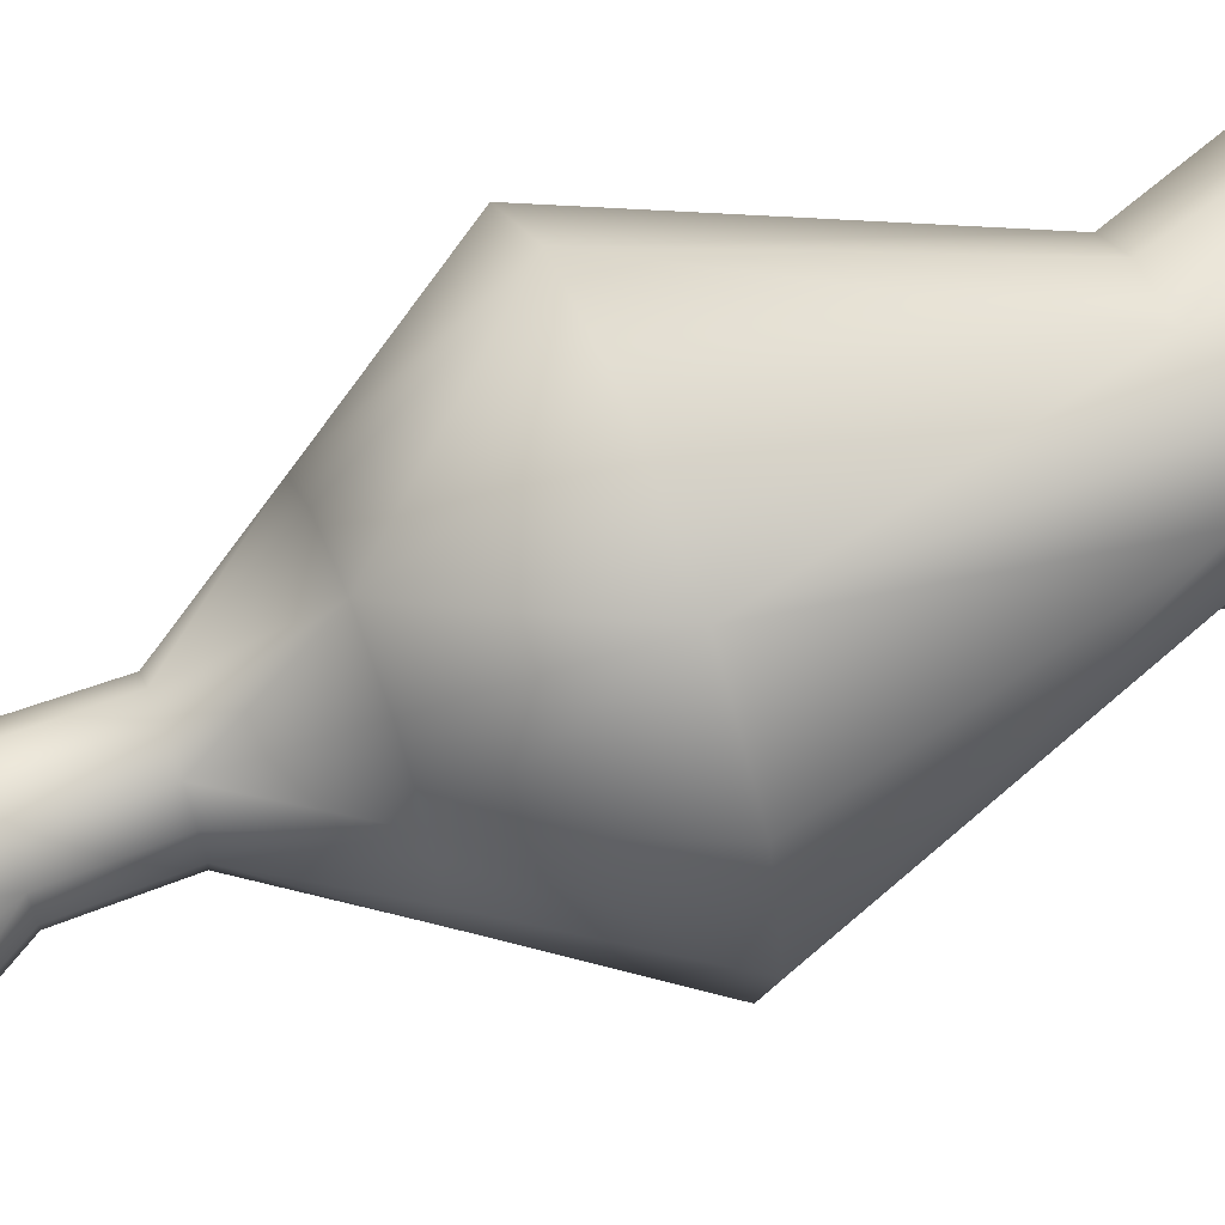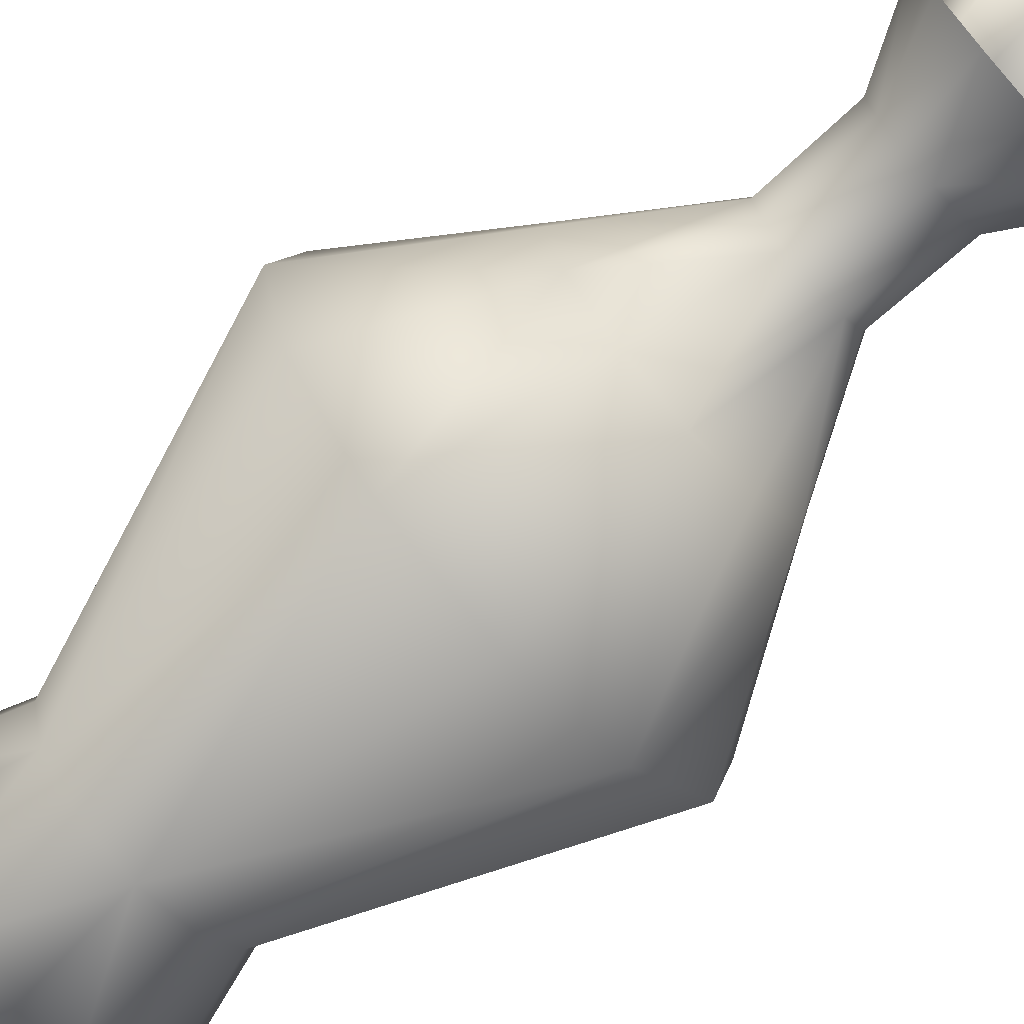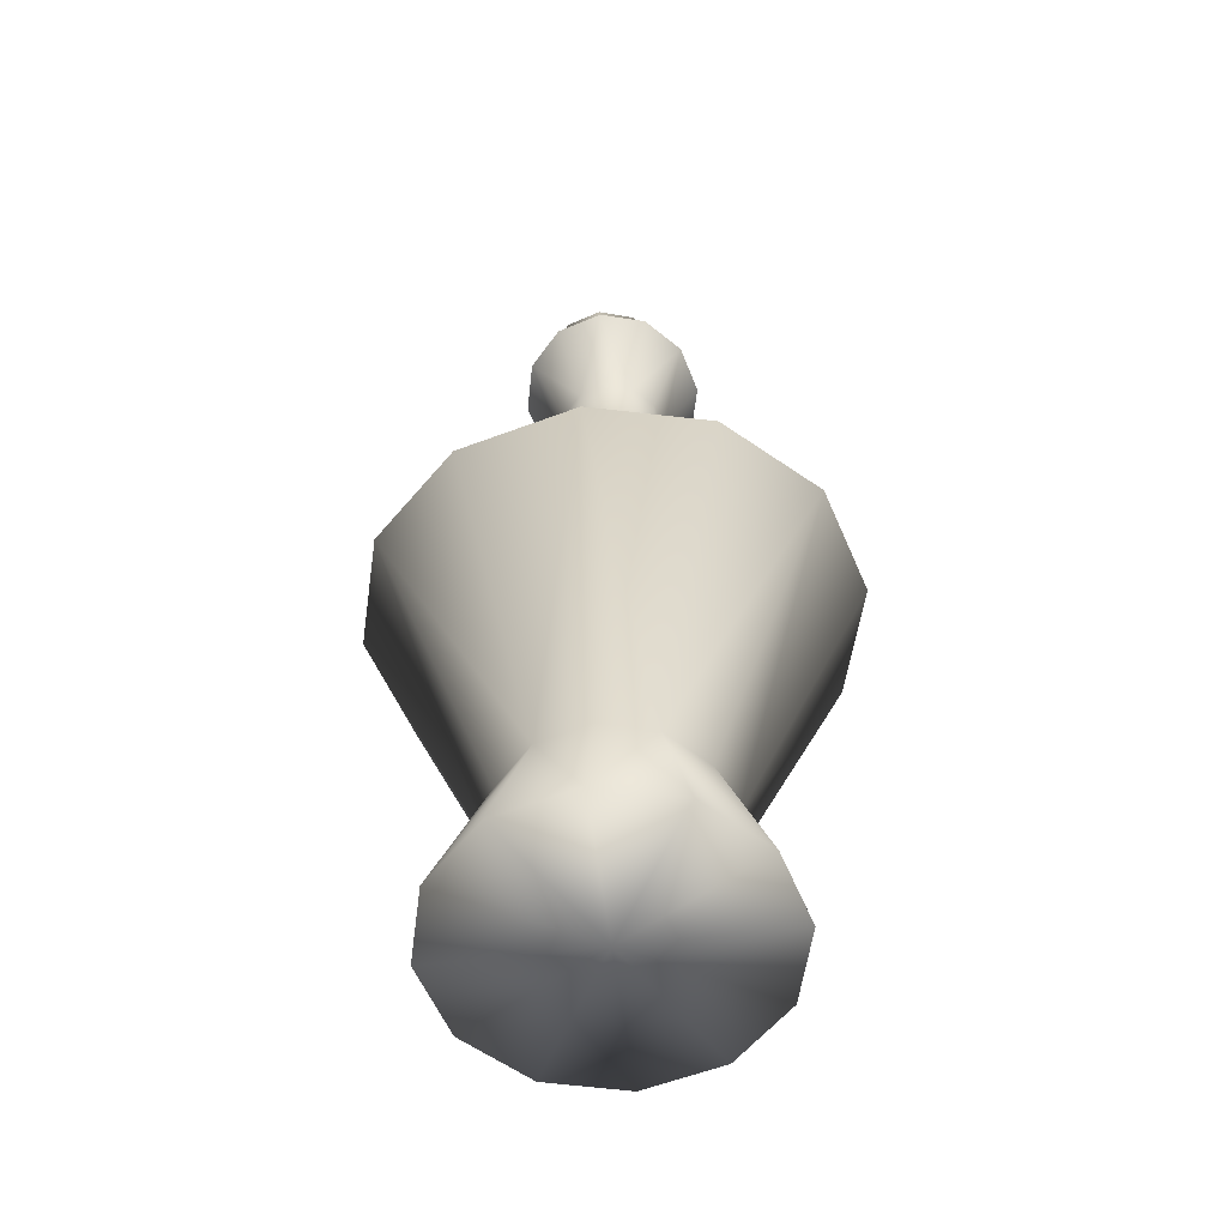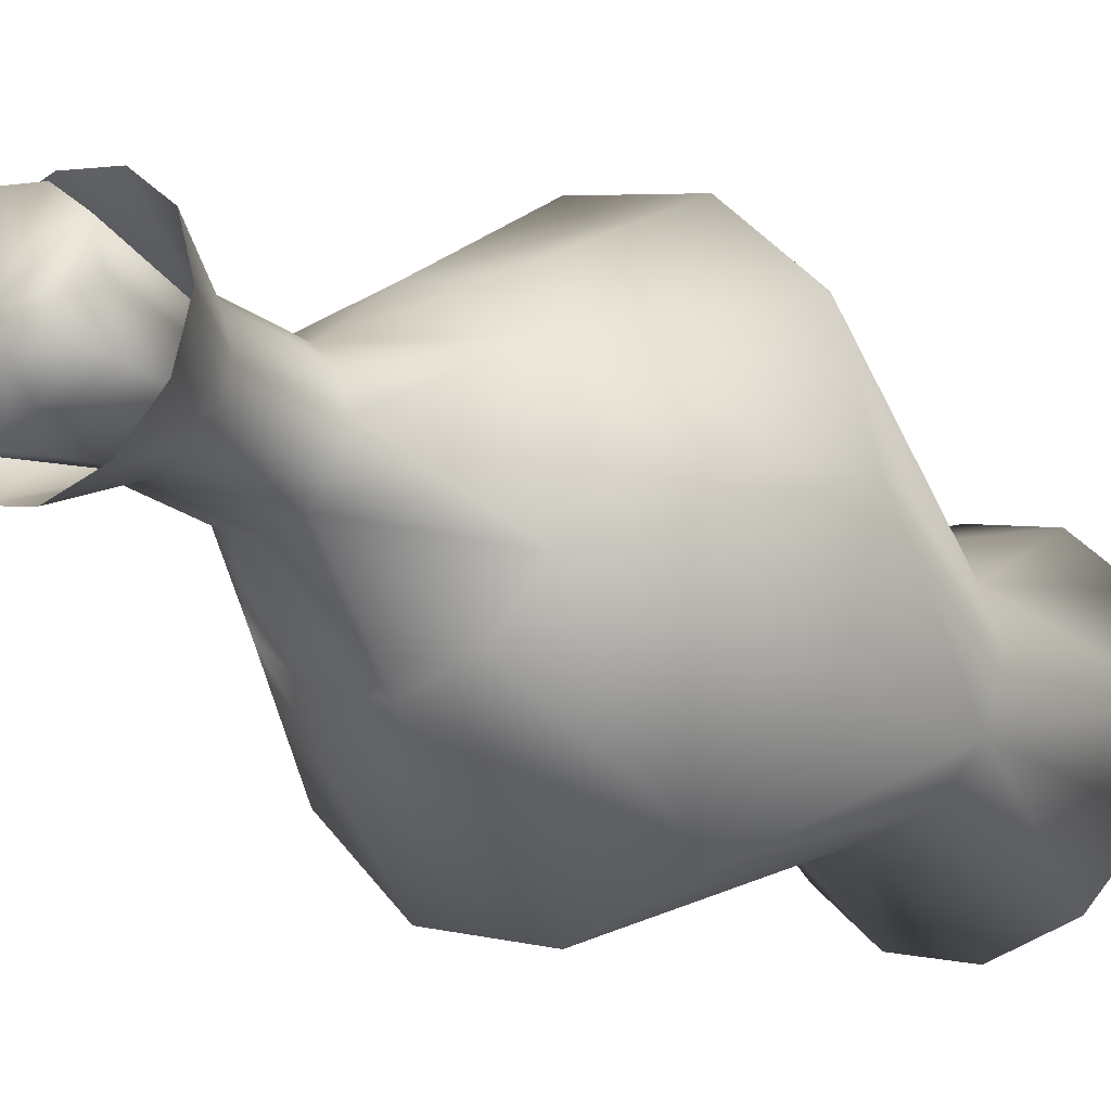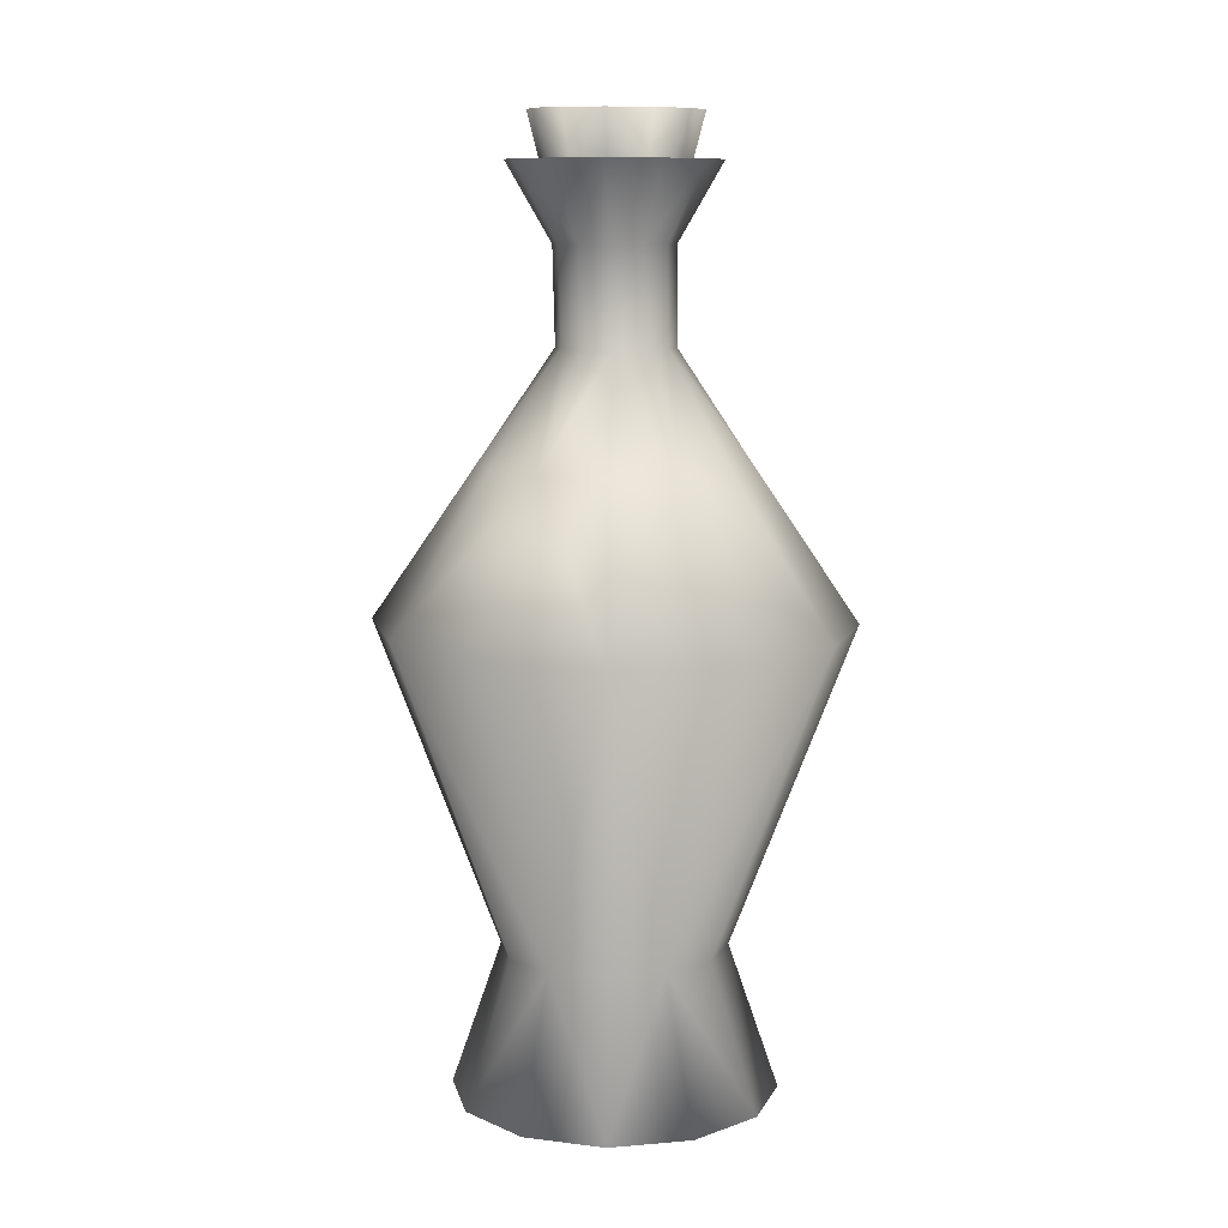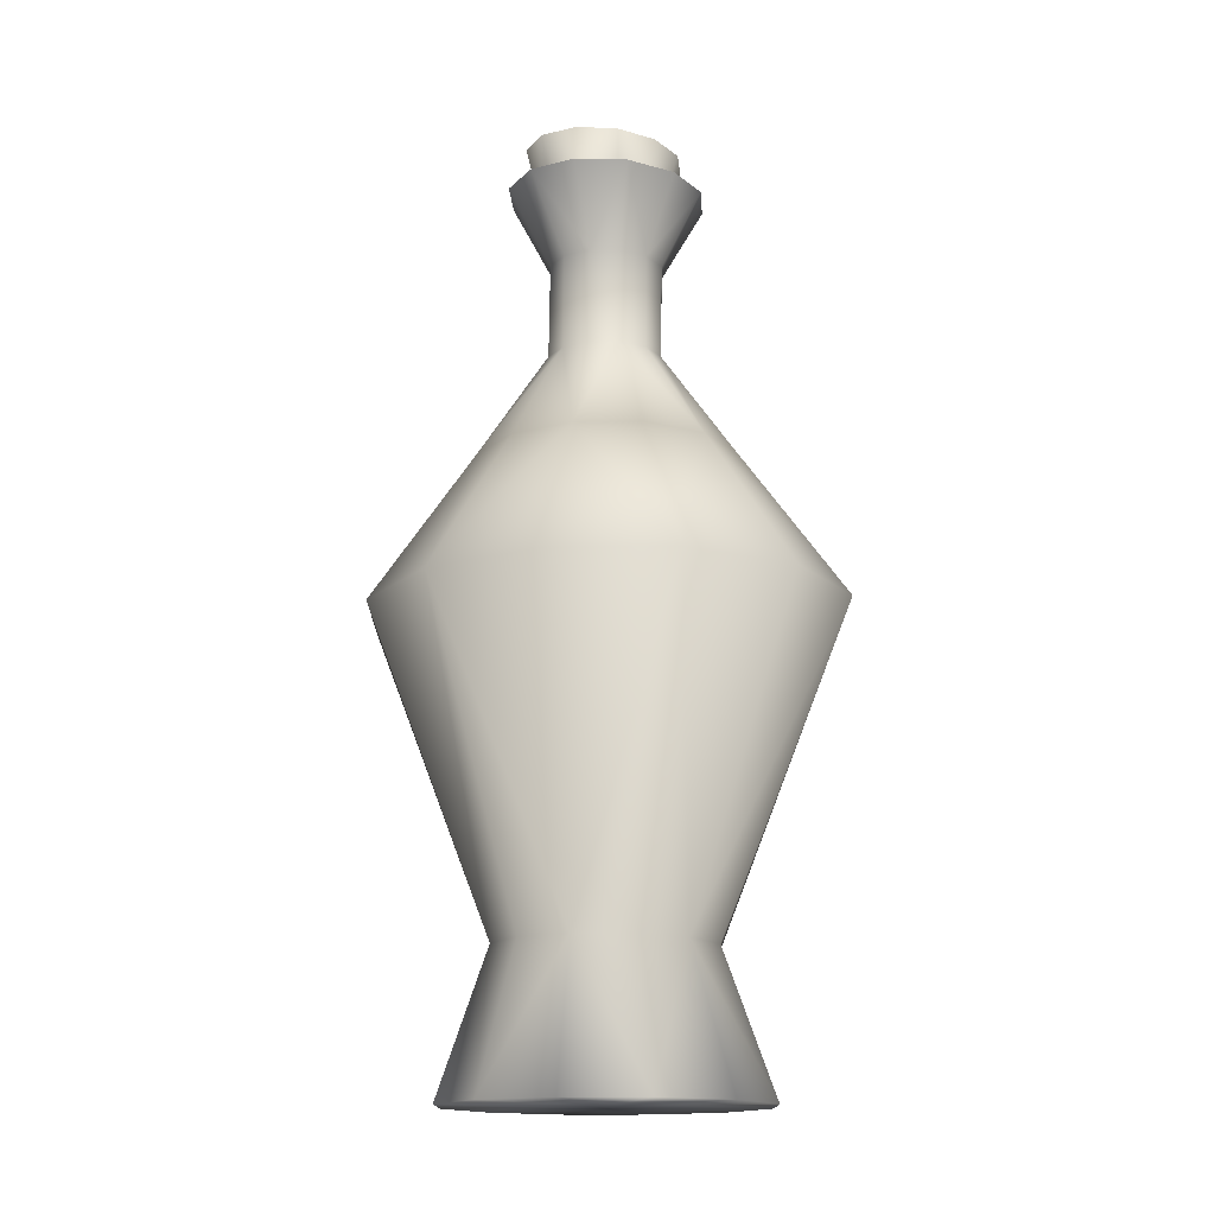
<metadata>
{"format":"obj","ext":"obj","renderer":"f3d","projection":"perspective","resolution":1024,"background":"white","views":[{"elev":65.1,"azim":-111.3,"up":"+Z"},{"elev":-70.8,"azim":131.8,"up":"+Z"},{"elev":-56.2,"azim":-82.7,"up":"+Y"},{"elev":-20.1,"azim":-141.8,"up":"+Z"},{"elev":10.1,"azim":152.7,"up":"+Y"},{"elev":-15.1,"azim":-44.6,"up":"+Y"}]}
</metadata>
<code>
v 5.375 -0.25 0.375
v 3.774 4.583 0.375
v 7.698 15.27 0.4179
v 4.284 20.35 0.4645
v 3.794 20.33 -1.771
v 4.655 -0.25 3.062
v 3.269 4.583 2.147
v 6.667 15.27 4.469
v 3.71 20.35 2.629
v 2.688 -0.25 5.03
v 1.887 4.583 3.444
v 3.849 15.27 7.434
v 2.142 20.35 4.214
v 0 -0.25 5.75
v 0 4.583 3.919
v 0 15.27 8.52
v 0 20.35 4.794
v -2.688 -0.25 5.03
v -1.887 4.583 3.444
v -3.849 15.27 7.434
v -2.142 20.35 4.214
v -4.655 -0.25 3.062
v -3.269 4.583 2.147
v -6.667 15.27 4.469
v -3.71 20.35 2.629
v -5.375 -0.25 0.375
v -3.774 4.583 0.375
v -7.698 15.27 0.4179
v -4.284 20.35 0.4645
v -4.655 -0.25 -2.312
v -3.269 4.583 -1.397
v -6.667 15.27 -3.633
v -3.794 20.33 -1.771
v -2.688 -0.25 -4.28
v -1.887 4.583 -2.694
v -3.849 15.27 -6.598
v -2.142 20.35 -3.285
v -0 -0.25 -5
v -0 4.583 -3.169
v -0 15.27 -7.684
v -0 20.35 -3.865
v 2.688 -0.25 -4.28
v 1.887 4.583 -2.694
v 3.849 15.27 -6.598
v 2.142 20.35 -3.285
v 4.655 -0.25 -2.312
v 3.269 4.583 -1.397
v 6.667 15.27 -3.633
v 0 -0.25 0.375
v 1.61 26.65 0.3203
v 2.879 31.25 0.2547
v 1.394 26.65 1.097
v 2.493 31.25 1.458
v 0.8049 26.65 1.665
v 1.44 31.25 2.338
v 0 26.65 1.873
v 0 31.25 2.66
v -0.8049 26.65 1.665
v -1.44 31.25 2.338
v -1.394 26.65 1.097
v -2.493 31.25 1.458
v -1.61 26.65 0.3203
v -2.879 31.25 0.2547
v -1.394 26.65 -0.4562
v -2.493 31.25 -0.9482
v -0.8049 26.65 -1.025
v -1.44 31.25 -1.829
v 0 26.65 -1.233
v 0 31.25 -2.151
v 0.8049 26.65 -1.025
v 1.44 31.25 -1.829
v 1.394 26.65 -0.4562
v 2.493 31.25 -0.9482
v 0 31.25 0.2547
v 0 26.65 0.3203
v 1.905 23.98 0.275
v 1.964 27.17 0.375
v 3.504 29.75 0.375
v 1.65 23.98 1.239
v 1.701 27.17 1.315
v 3.034 29.75 1.957
v 0.9527 23.98 1.944
v 0.9819 27.17 2.003
v 1.752 29.75 3.116
v 0 23.98 2.202
v 0 27.17 2.255
v 0 29.75 3.54
v -0.9527 23.98 1.944
v -0.9819 27.17 2.003
v -1.752 29.75 3.116
v -1.65 23.98 1.239
v -1.701 27.17 1.315
v -3.034 29.75 1.957
v -1.905 23.98 0.275
v -1.964 27.17 0.375
v -3.504 29.75 0.375
v -1.65 23.98 -0.6886
v -1.701 27.17 -0.5651
v -3.034 29.75 -1.207
v -0.9527 23.98 -1.394
v -0.9819 27.17 -1.253
v -1.752 29.75 -2.366
v -0 23.98 -1.652
v -0 27.17 -1.505
v -0 29.75 -2.79
v 0.9527 23.98 -1.394
v 0.9819 27.17 -1.253
v 1.752 29.75 -2.366
v 1.65 23.98 -0.6886
v 1.701 27.17 -0.5651
v 3.034 29.75 -1.207
g Cylinder01
f 1 6 49
f 1 2 7
f 1 7 6
f 2 3 7
f 3 8 7
f 3 4 9
f 3 9 8
f 4 5 9
f 6 10 49
f 6 7 10
f 7 11 10
f 7 8 12
f 7 12 11
f 8 9 12
f 9 13 12
f 9 5 13
f 10 14 49
f 10 11 15
f 10 15 14
f 11 12 15
f 12 16 15
f 12 13 17
f 12 17 16
f 13 5 17
f 14 18 49
f 14 15 18
f 15 19 18
f 15 16 20
f 15 20 19
f 16 17 20
f 17 21 20
f 17 5 21
f 18 22 49
f 18 19 23
f 18 23 22
f 19 20 23
f 20 24 23
f 20 21 25
f 20 25 24
f 21 5 25
f 22 26 49
f 22 23 26
f 23 27 26
f 23 24 28
f 23 28 27
f 24 25 28
f 25 29 28
f 25 5 29
f 26 30 49
f 26 27 31
f 26 31 30
f 27 28 31
f 28 32 31
f 28 29 33
f 28 33 32
f 29 5 33
f 30 34 49
f 30 31 34
f 31 35 34
f 31 32 36
f 31 36 35
f 32 33 36
f 33 37 36
f 33 5 37
f 34 38 49
f 34 35 39
f 34 39 38
f 35 36 39
f 36 40 39
f 36 37 41
f 36 41 40
f 37 5 41
f 38 42 49
f 38 39 42
f 39 43 42
f 39 40 44
f 39 44 43
f 40 41 44
f 41 45 44
f 41 5 45
f 42 46 49
f 42 43 47
f 42 47 46
f 43 44 47
f 44 48 47
f 44 45 5
f 44 5 48
f 46 1 49
f 46 47 1
f 47 2 1
f 47 48 3
f 47 3 2
f 48 5 3
f 5 4 3
g Cylinder02
f 50 52 75
f 51 74 53
f 50 51 52
f 51 53 52
f 52 54 75
f 53 74 55
f 52 53 55
f 52 55 54
f 54 56 75
f 55 74 57
f 54 55 56
f 55 57 56
f 56 58 75
f 57 74 59
f 56 57 59
f 56 59 58
f 58 60 75
f 59 74 61
f 58 59 60
f 59 61 60
f 60 62 75
f 61 74 63
f 60 61 63
f 60 63 62
f 62 64 75
f 63 74 65
f 62 63 64
f 63 65 64
f 64 66 75
f 65 74 67
f 64 65 67
f 64 67 66
f 66 68 75
f 67 74 69
f 66 67 68
f 67 69 68
f 68 70 75
f 69 74 71
f 68 69 71
f 68 71 70
f 70 72 75
f 71 74 73
f 70 71 72
f 71 73 72
f 72 50 75
f 73 74 51
f 72 73 51
f 72 51 50
g Duplicate01
f 4 76 9
f 76 79 9
f 76 77 80
f 76 80 79
f 77 78 80
f 78 81 80
f 9 79 82
f 9 82 13
f 79 80 82
f 80 83 82
f 80 81 84
f 80 84 83
f 13 82 17
f 82 85 17
f 82 83 86
f 82 86 85
f 83 84 86
f 84 87 86
f 17 85 88
f 17 88 21
f 85 86 88
f 86 89 88
f 86 87 90
f 86 90 89
f 21 88 25
f 88 91 25
f 88 89 92
f 88 92 91
f 89 90 92
f 90 93 92
f 25 91 94
f 25 94 29
f 91 92 94
f 92 95 94
f 92 93 96
f 92 96 95
f 29 94 33
f 94 97 33
f 94 95 98
f 94 98 97
f 95 96 98
f 96 99 98
f 33 97 100
f 33 100 37
f 97 98 100
f 98 101 100
f 98 99 102
f 98 102 101
f 37 100 41
f 100 103 41
f 100 101 104
f 100 104 103
f 101 102 104
f 102 105 104
f 41 103 106
f 41 106 45
f 103 104 106
f 104 107 106
f 104 105 108
f 104 108 107
f 45 106 5
f 106 109 5
f 106 107 110
f 106 110 109
f 107 108 110
f 108 111 110
f 5 109 76
f 5 76 4
f 109 110 76
f 110 77 76
f 110 111 78
f 110 78 77

</code>
